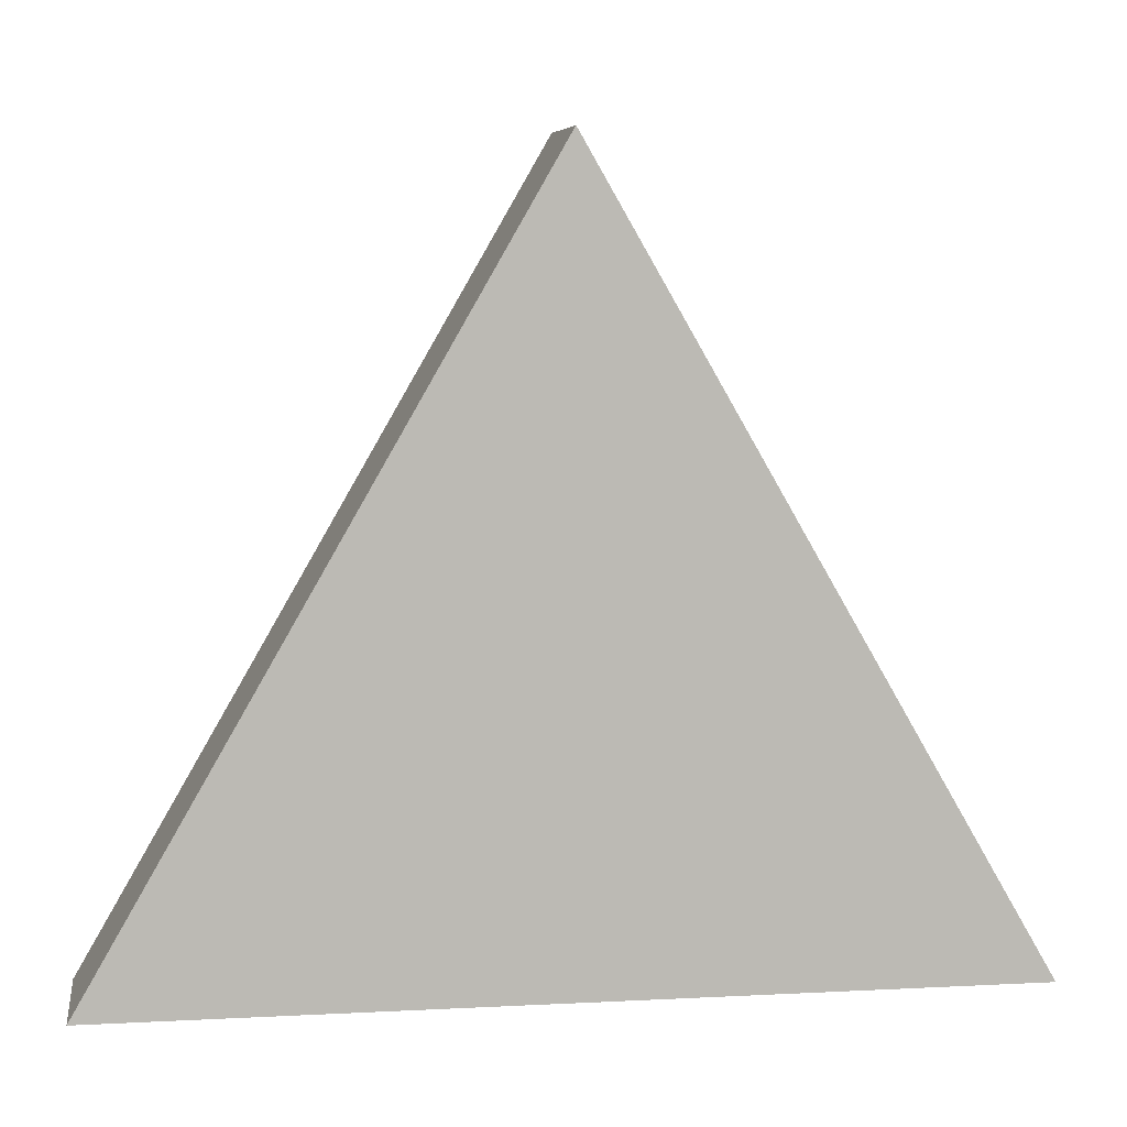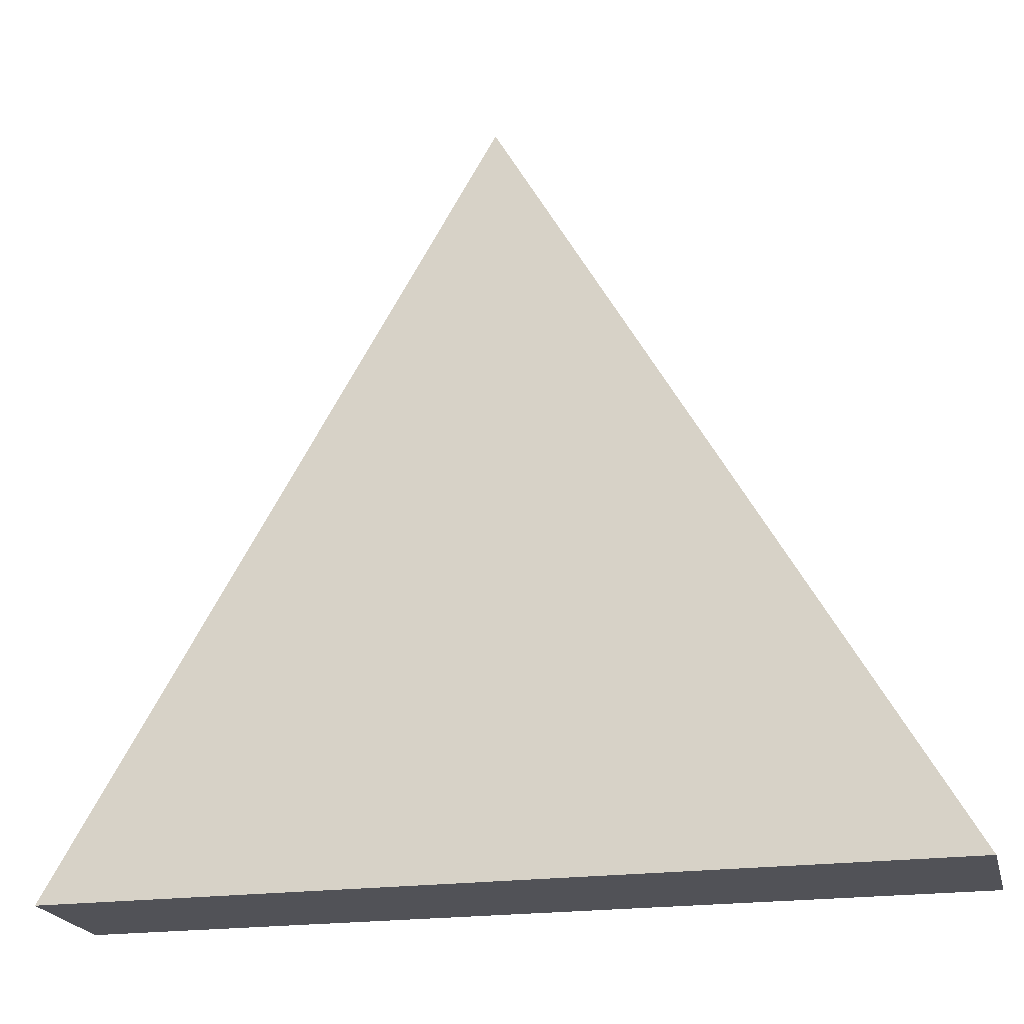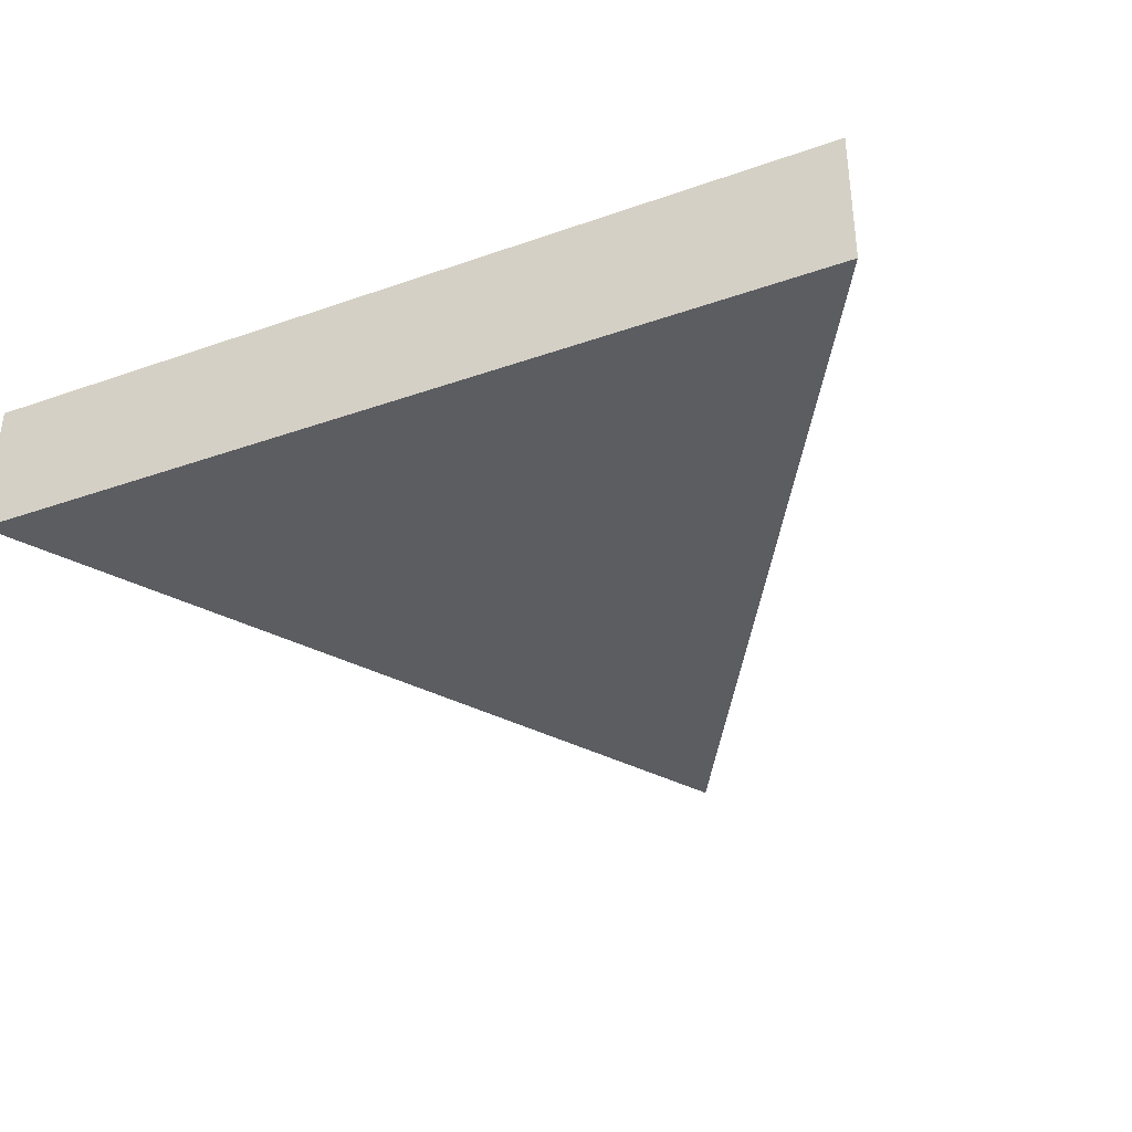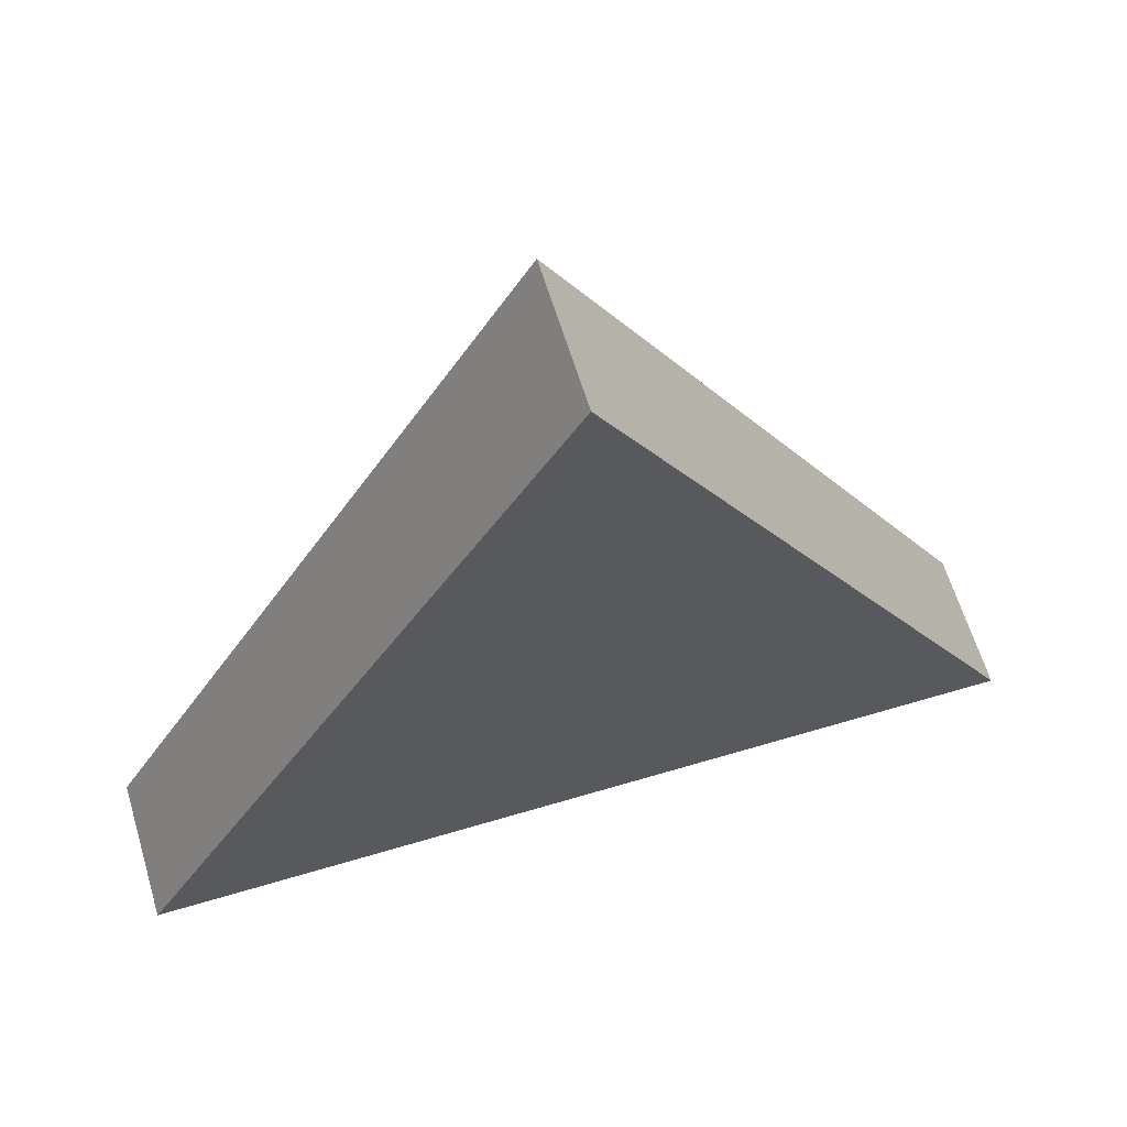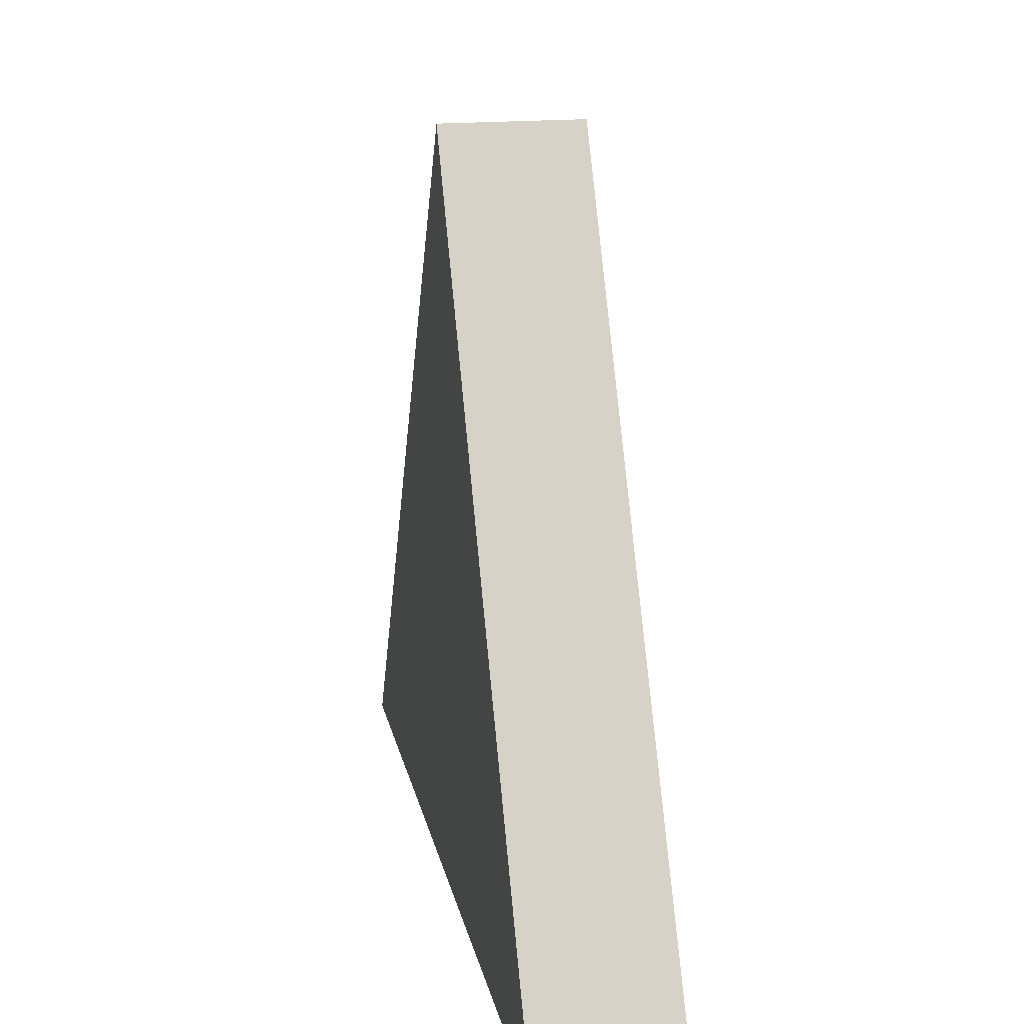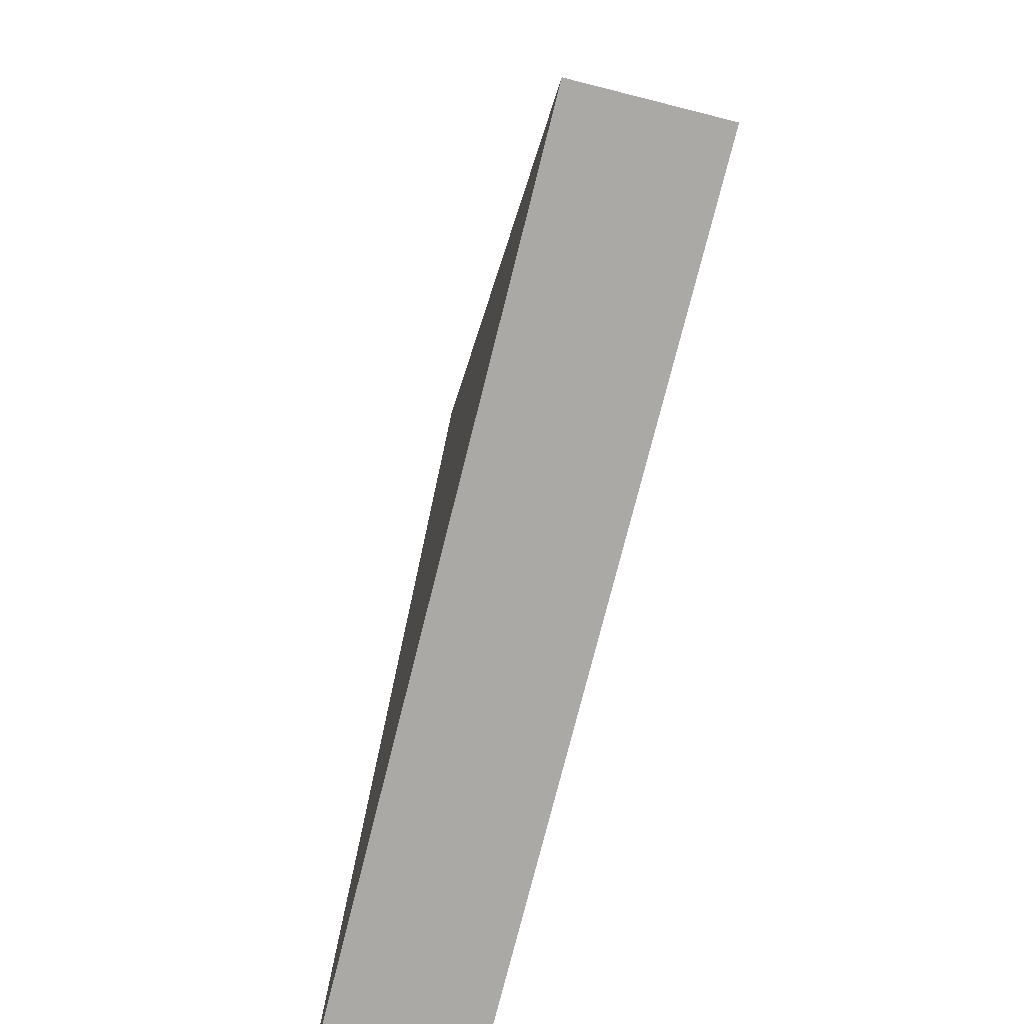
<metadata>
{"format":"obj","ext":"obj","renderer":"f3d","projection":"perspective","resolution":1024,"background":"white","views":[{"elev":6.9,"azim":171.4,"up":"+Z"},{"elev":-21.6,"azim":13.5,"up":"+Z"},{"elev":-35.8,"azim":-155.2,"up":"+Y"},{"elev":62.9,"azim":-16.8,"up":"+Z"},{"elev":18.1,"azim":78.7,"up":"+Z"},{"elev":-75.6,"azim":75.9,"up":"+Z"}]}
</metadata>
<code>
g pb_Mesh252772
v 4.86e-07 -0.1425 0.7967
v -0.69 -0.1425 -0.3983
v 4.385e-07 0.08012 0.7967
v -0.69 0.08012 -0.3983
v 0.6899 -0.1425 -0.3983
v 4.86e-07 -0.1425 0.7967
v 0.6899 0.08012 -0.3983
v 4.385e-07 0.08012 0.7967
v -0.69 -0.1425 -0.3983
v 0.6899 -0.1425 -0.3983
v -0.69 0.08012 -0.3983
v 0.6899 0.08012 -0.3983
v -0.69 -0.1425 -0.3983
v 4.86e-07 -0.1425 0.7967
v -4.816e-07 -0.1425 6.519e-06
v 4.385e-07 0.08012 0.7967
v -0.69 0.08012 -0.3983
v -5.053e-07 0.08012 6.427e-06
v 0.6899 -0.1425 -0.3983
v 0.6899 0.08012 -0.3983
v 4.385e-07 0.08012 0.7967
v -5.053e-07 0.08012 6.427e-06
v -0.69 0.08012 -0.3983
g pb_Mesh252772_0
f 3 2 1
f 3 4 2
f 7 6 5
f 7 8 6
f 11 10 9
f 11 12 10
f 15 14 13
f 18 17 16
f 15 19 14
f 22 21 20
f 15 13 19
f 22 20 23

</code>
